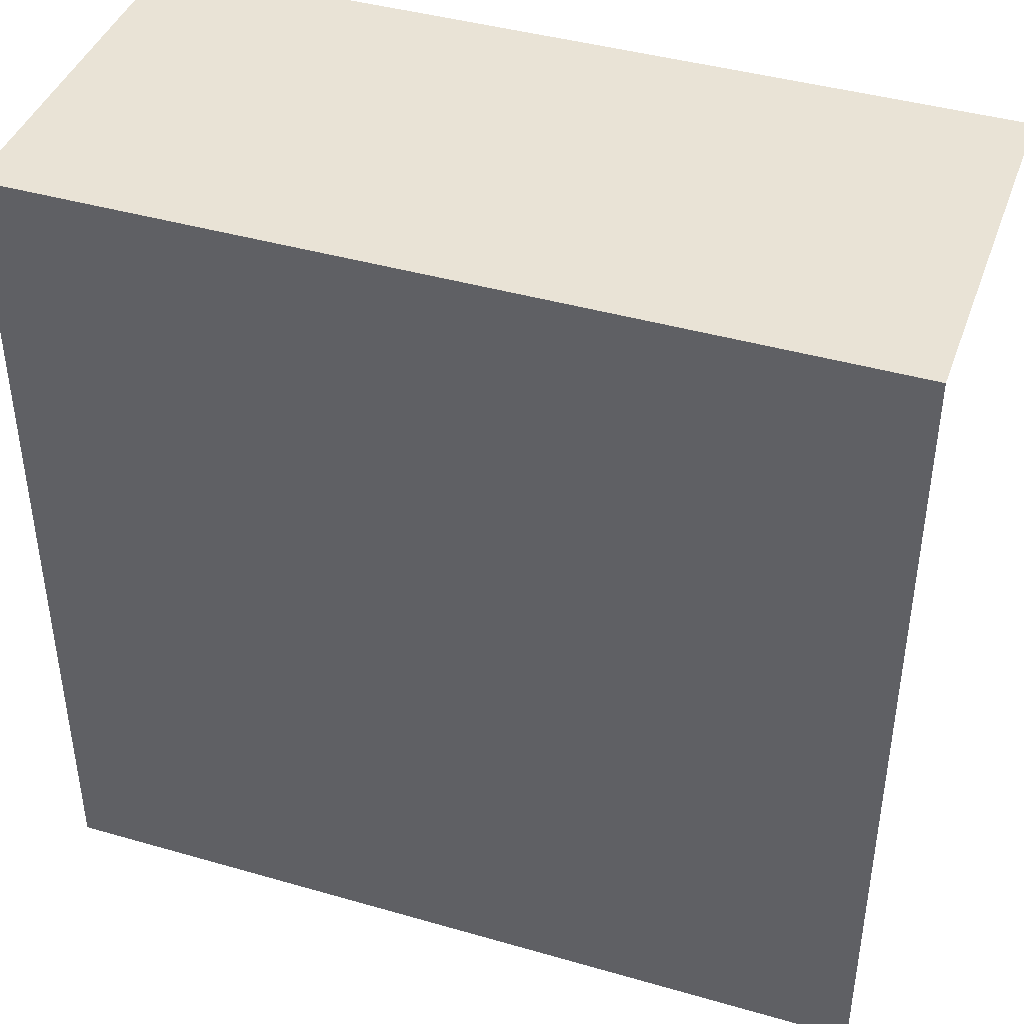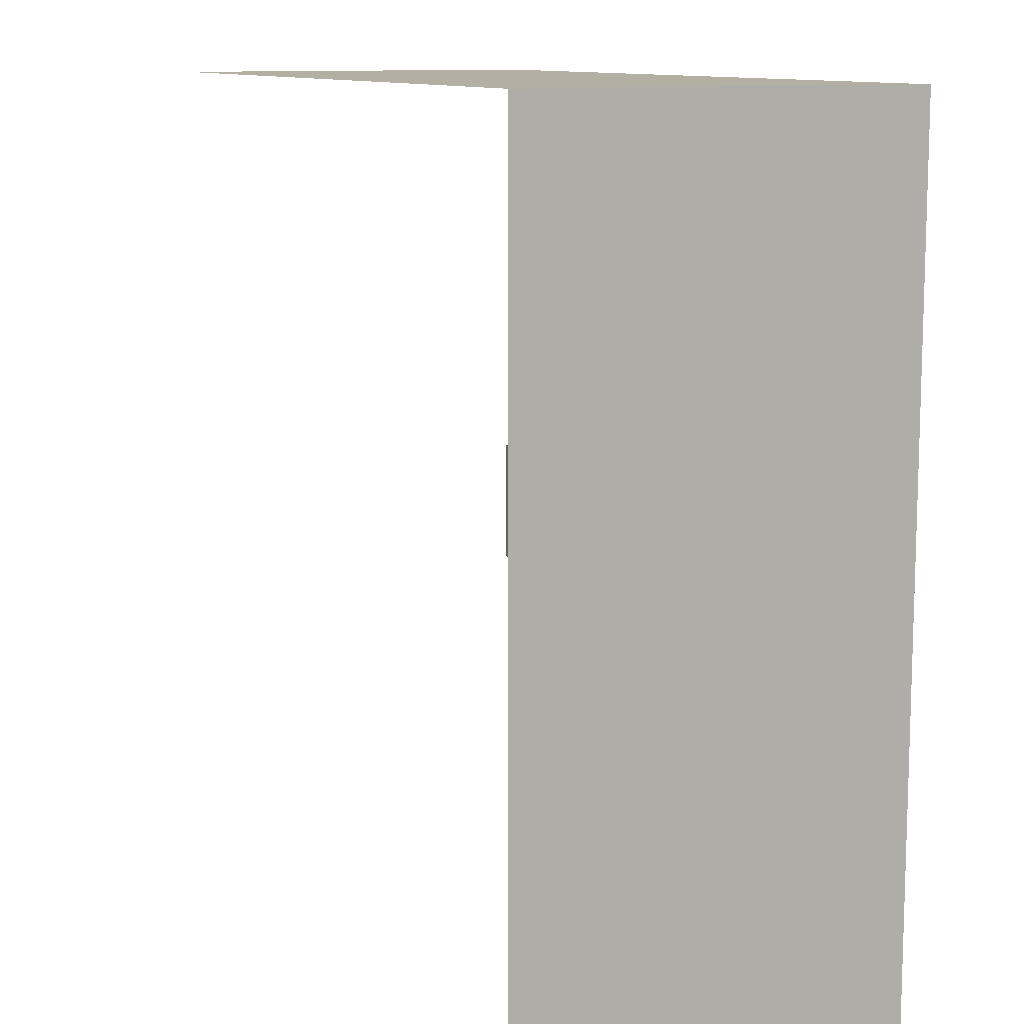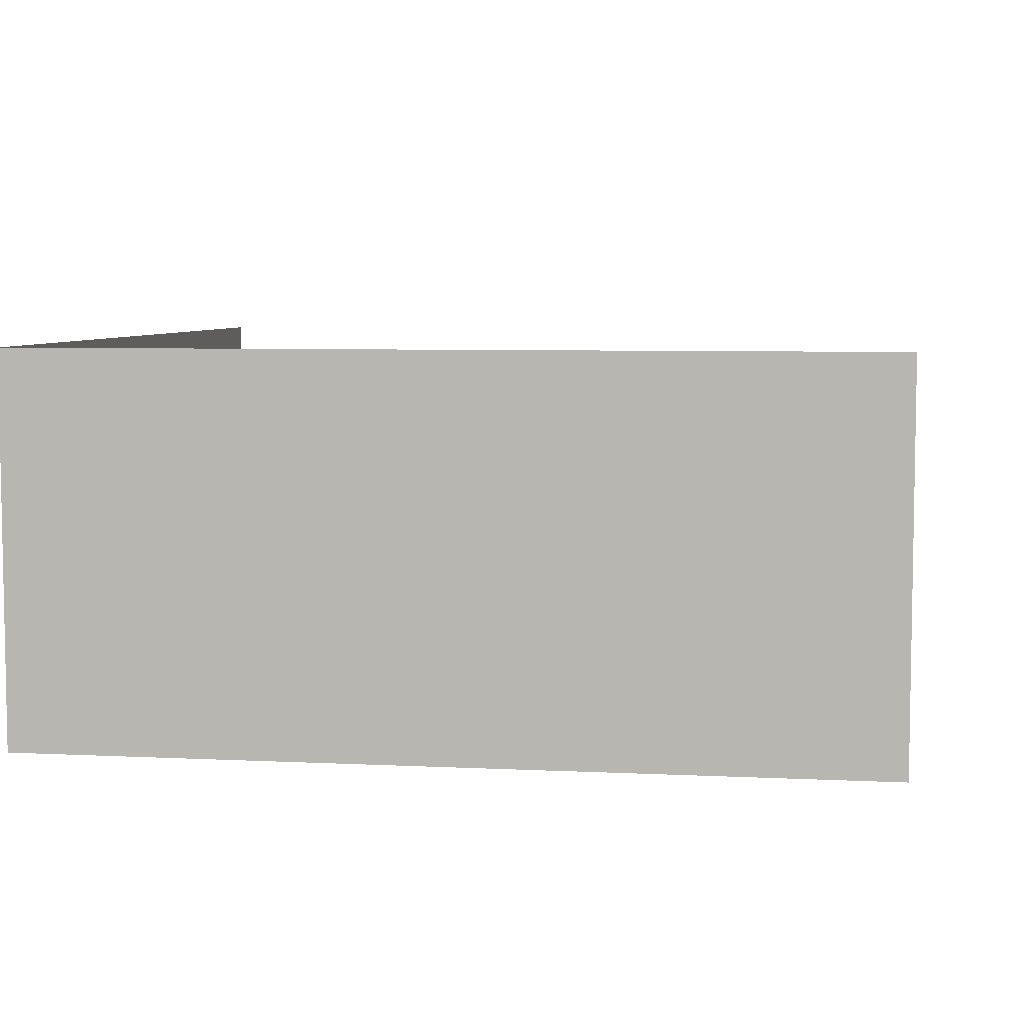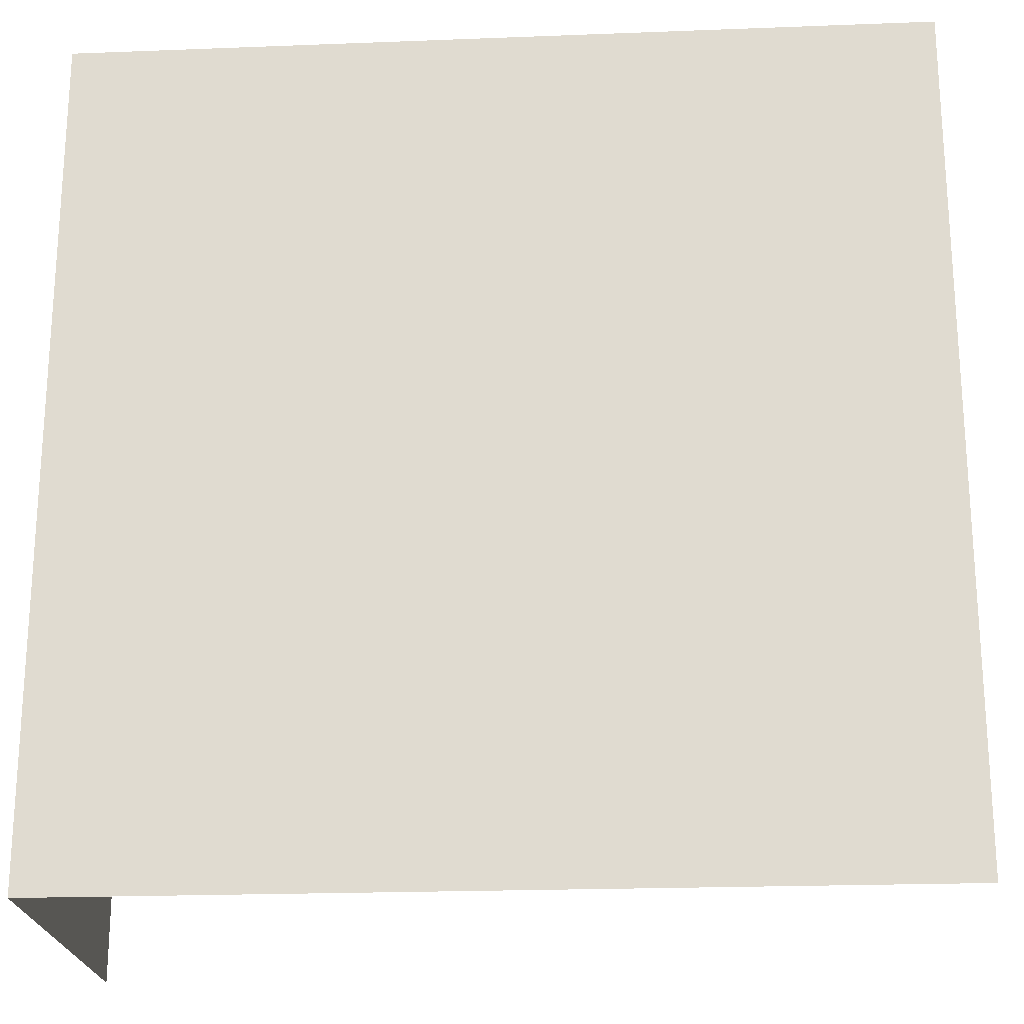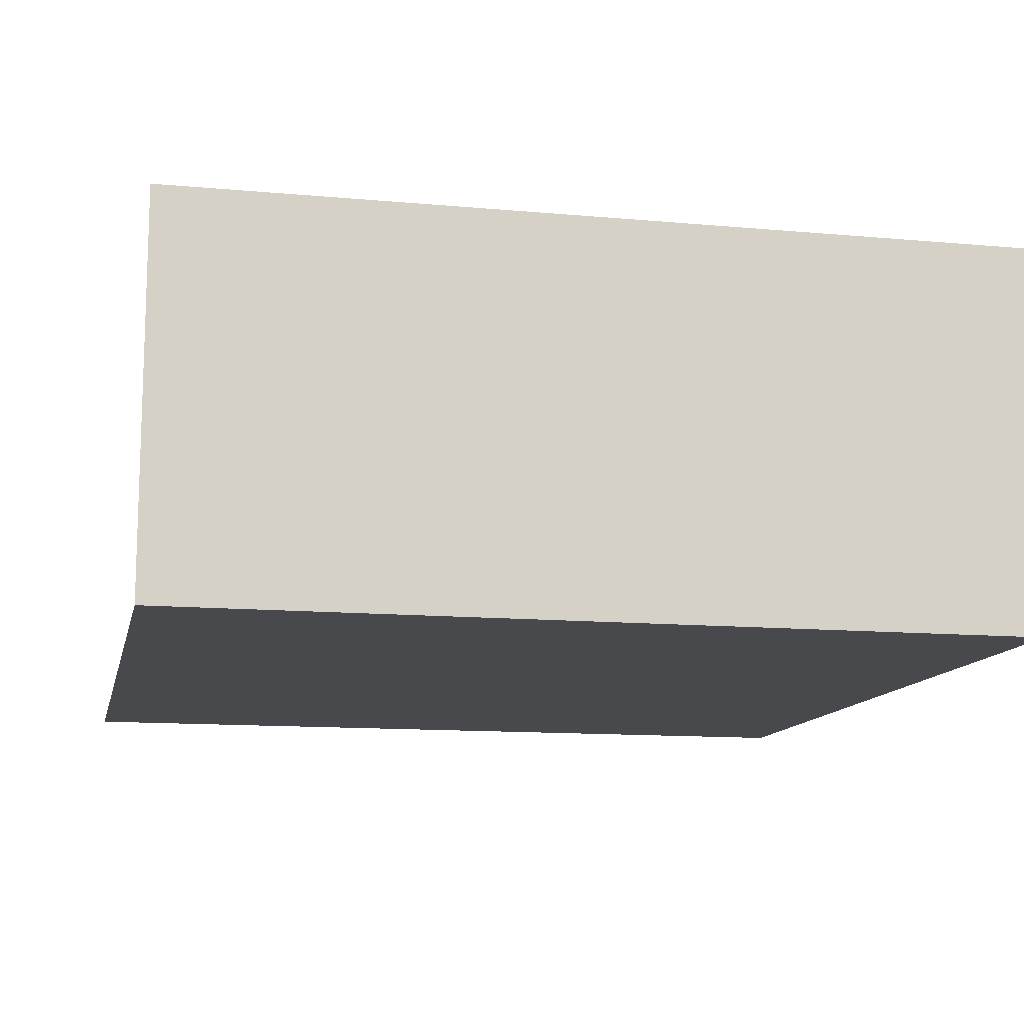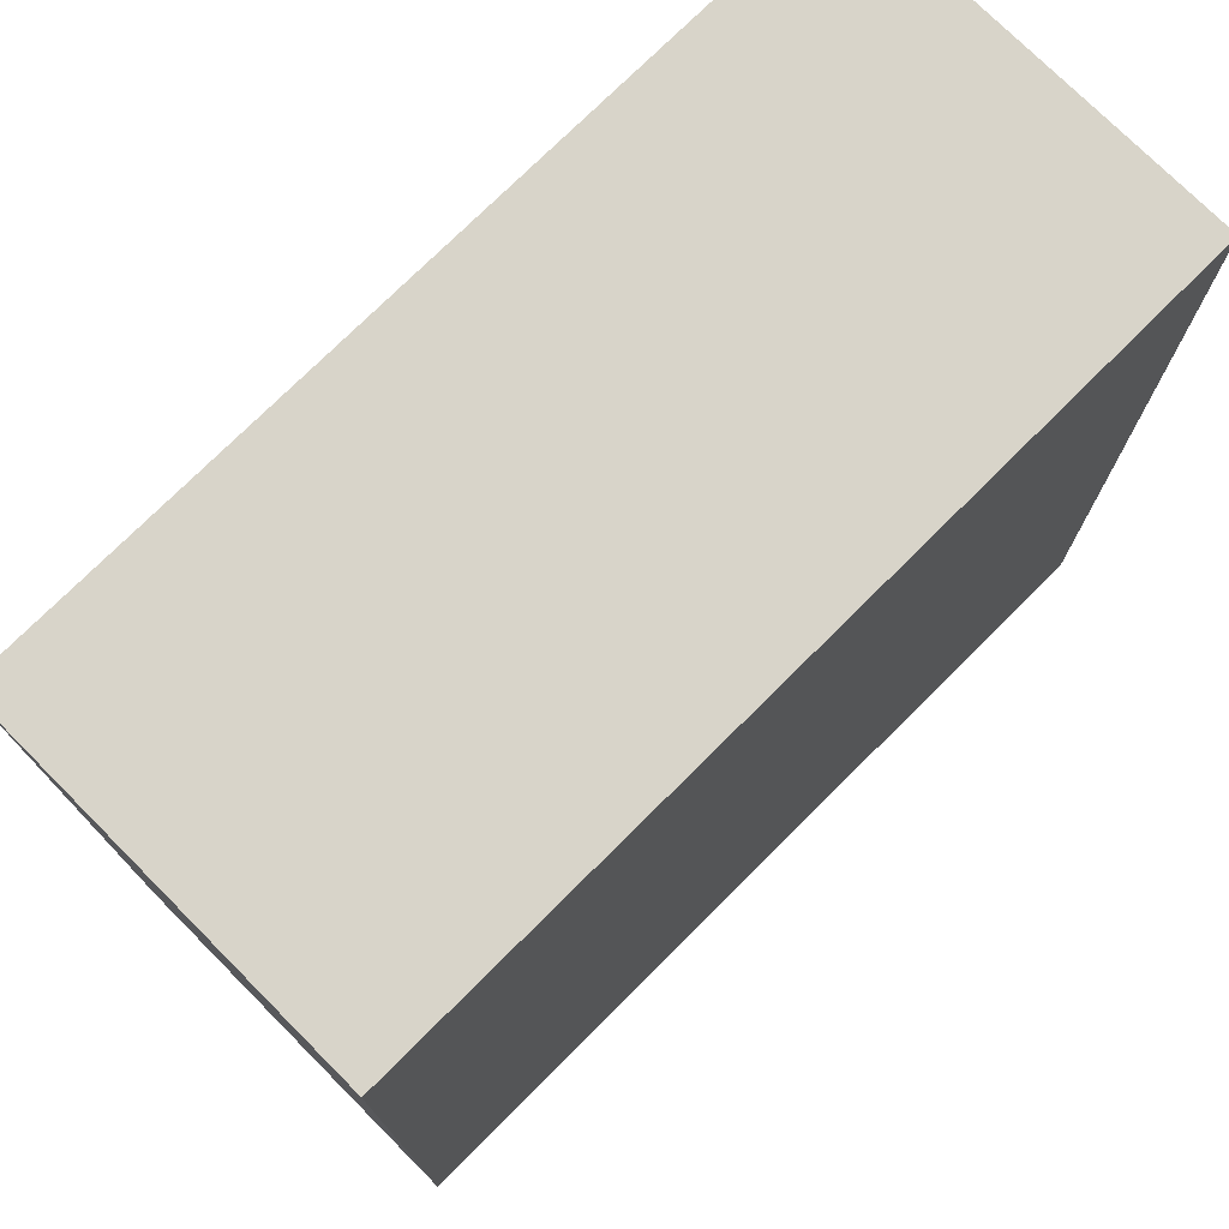
<metadata>
{"format":"obj","ext":"obj","renderer":"f3d","projection":"perspective","resolution":1024,"background":"white","views":[{"elev":42.0,"azim":19.1,"up":"+Z"},{"elev":11.1,"azim":-114.1,"up":"+Z"},{"elev":6.1,"azim":8.5,"up":"+Y"},{"elev":-21.6,"azim":3.9,"up":"+Z"},{"elev":-12.4,"azim":-102.0,"up":"+Y"},{"elev":75.2,"azim":-44.9,"up":"+Z"}]}
</metadata>
<code>
o Plane
v -1.873 -1 5.873
v 1.873 0.7059 5.873
v 1.873 -1 5.873
v -1.873 0.7059 5.873
v -1.873 -1 2.127
v -1.873 0.7059 2.127
v 1.873 -1 2.127
f 5 4 1
f 5 6 4
f 5 3 7
f 5 1 3
f 1 2 3
f 1 4 2
o Cube.002
v -0.2538 -0.7382 4.254
v 0.2538 -0.7382 3.746
v 0.2538 -0.7382 4.254
v -0.2538 -0.2305 4.254
v 0.2538 -0.2305 3.746
v -0.2538 -0.2305 3.746
v -0.2538 -0.7382 3.746
v 0.2538 -0.2305 4.254
f 8 9 10
f 11 12 13
f 11 14 8
f 13 9 14
f 9 15 10
f 8 15 11
f 8 14 9
f 11 15 12
f 11 13 14
f 13 12 9
f 9 12 15
f 8 10 15

</code>
